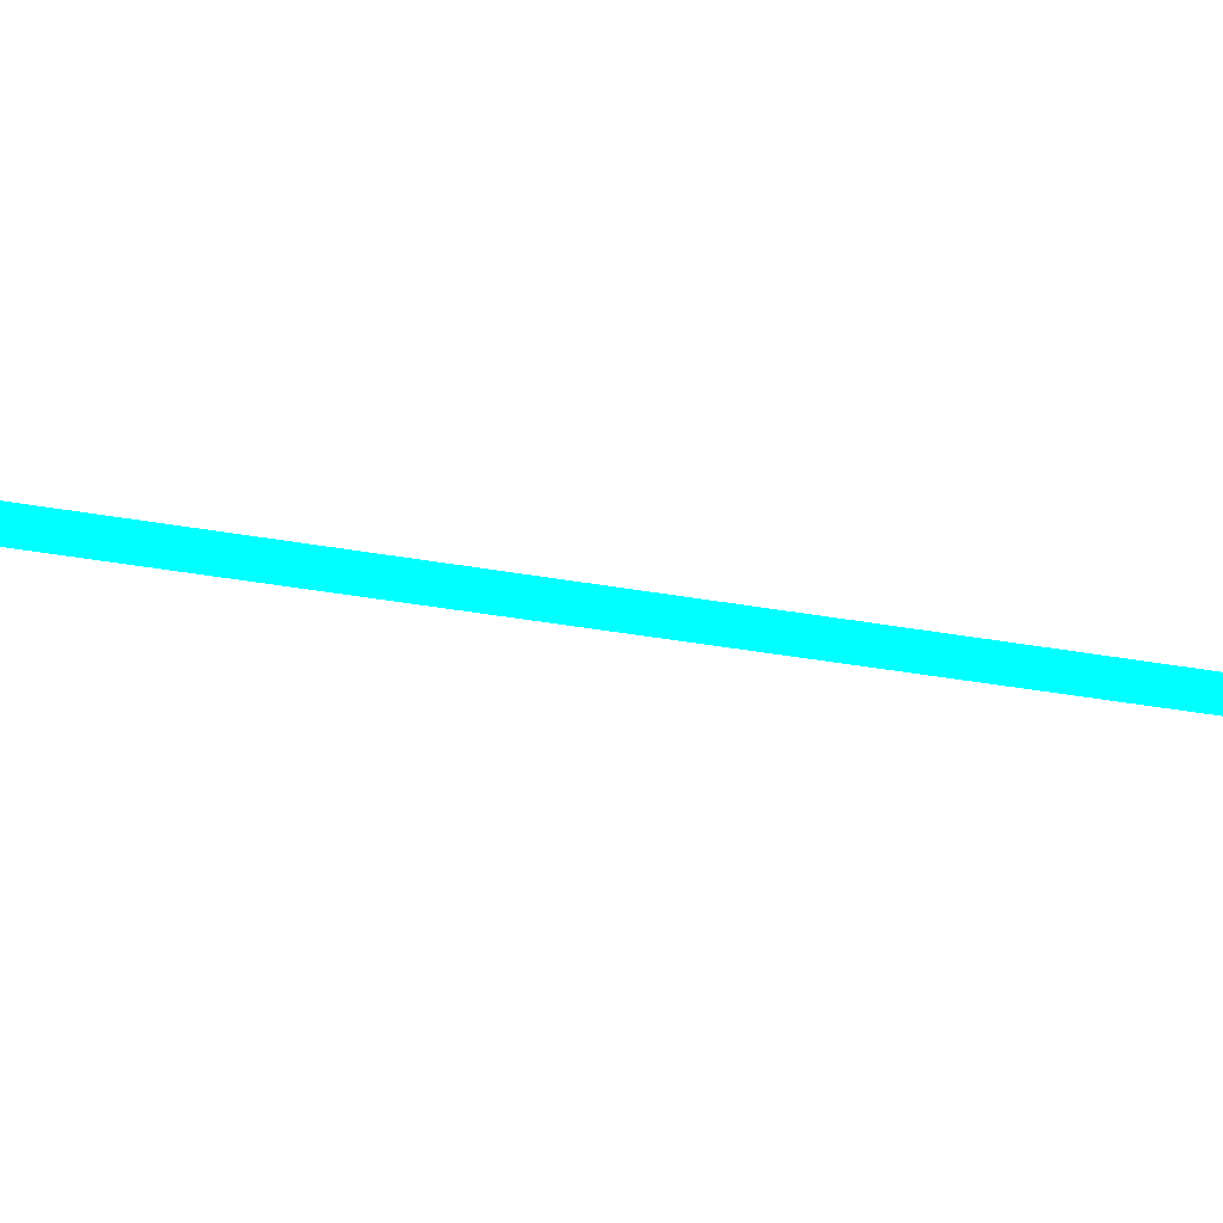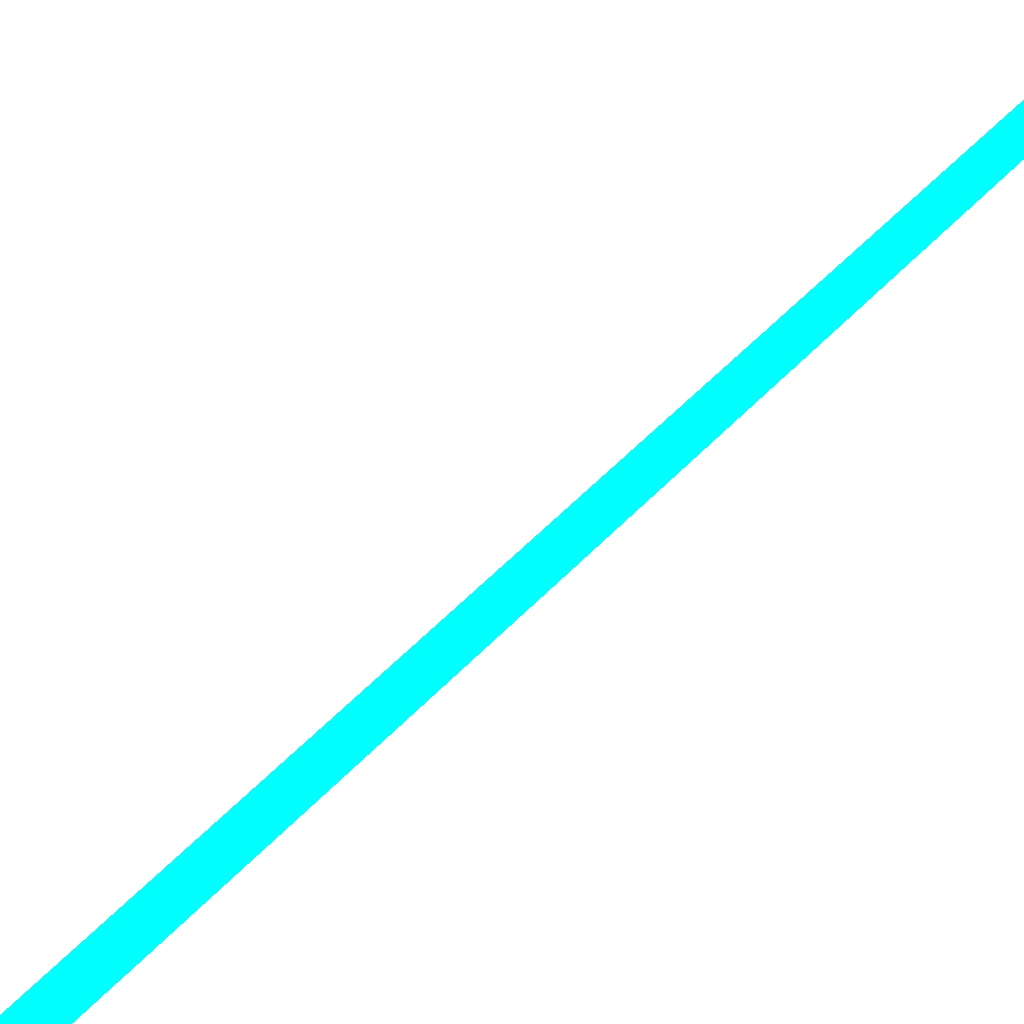
<metadata>
{"format":"obj","ext":"obj","renderer":"f3d","projection":"perspective","resolution":1024,"background":"white","views":[{"elev":52.7,"azim":-81.1,"up":"+Z"},{"elev":15.0,"azim":-164.8,"up":"+Z"}]}
</metadata>
<code>
o geometry_0
v 6.125e+05 5.855e+06 664 0 1 1
v 6.125e+05 5.855e+06 664 0 1 1
v 6.125e+05 5.855e+06 664 0 1 1
f 2 3 1

</code>
